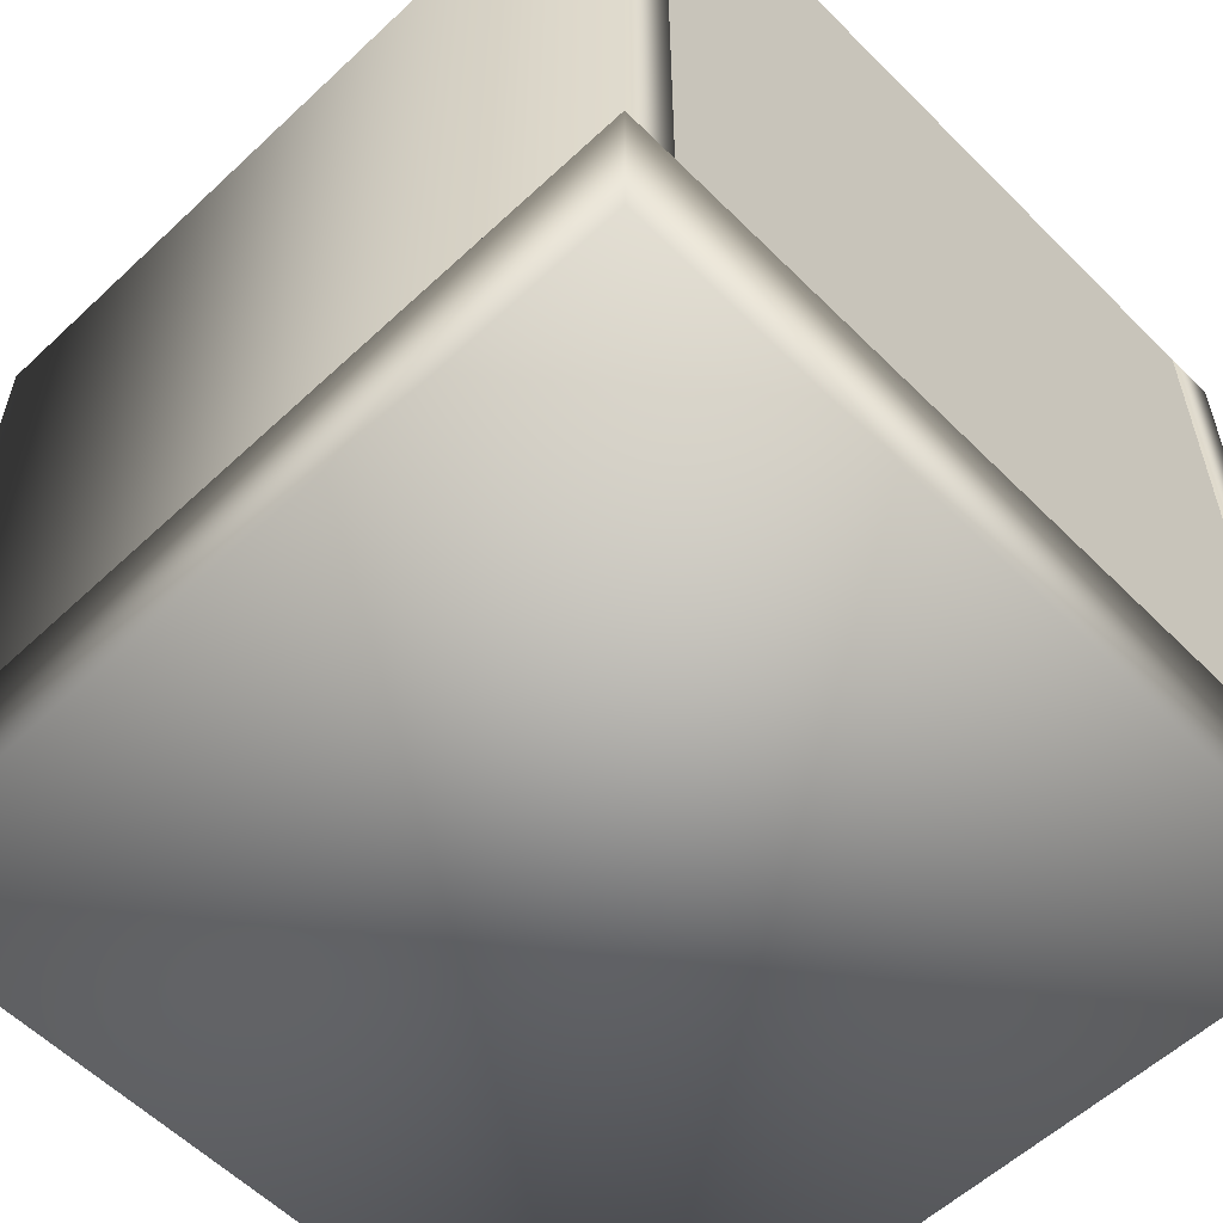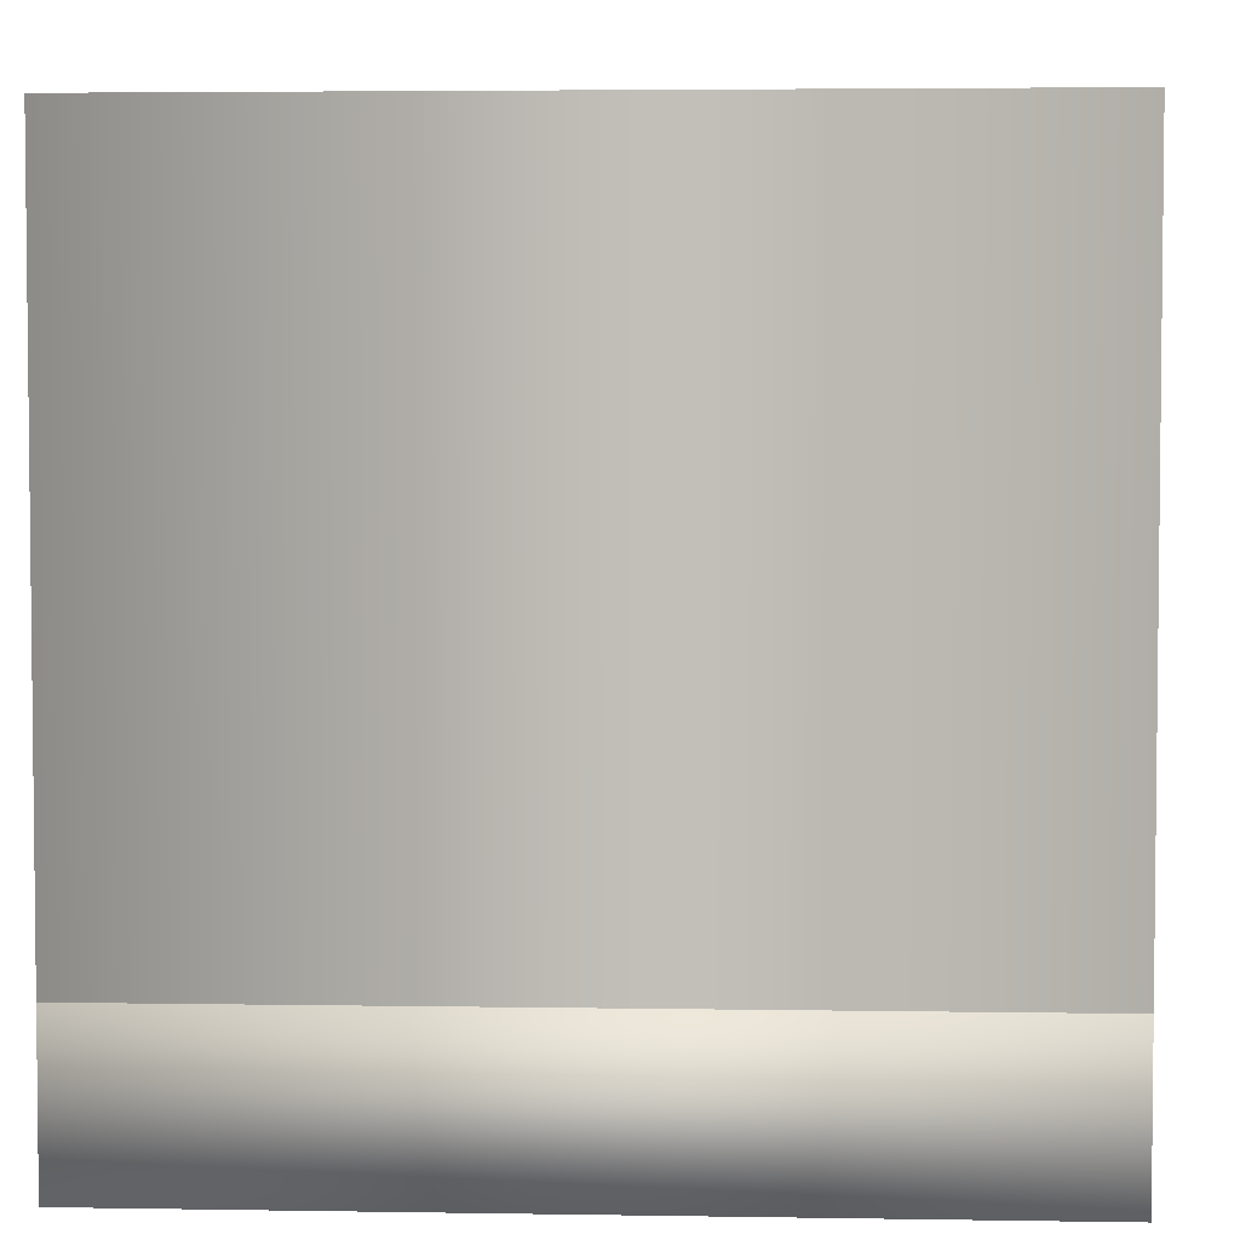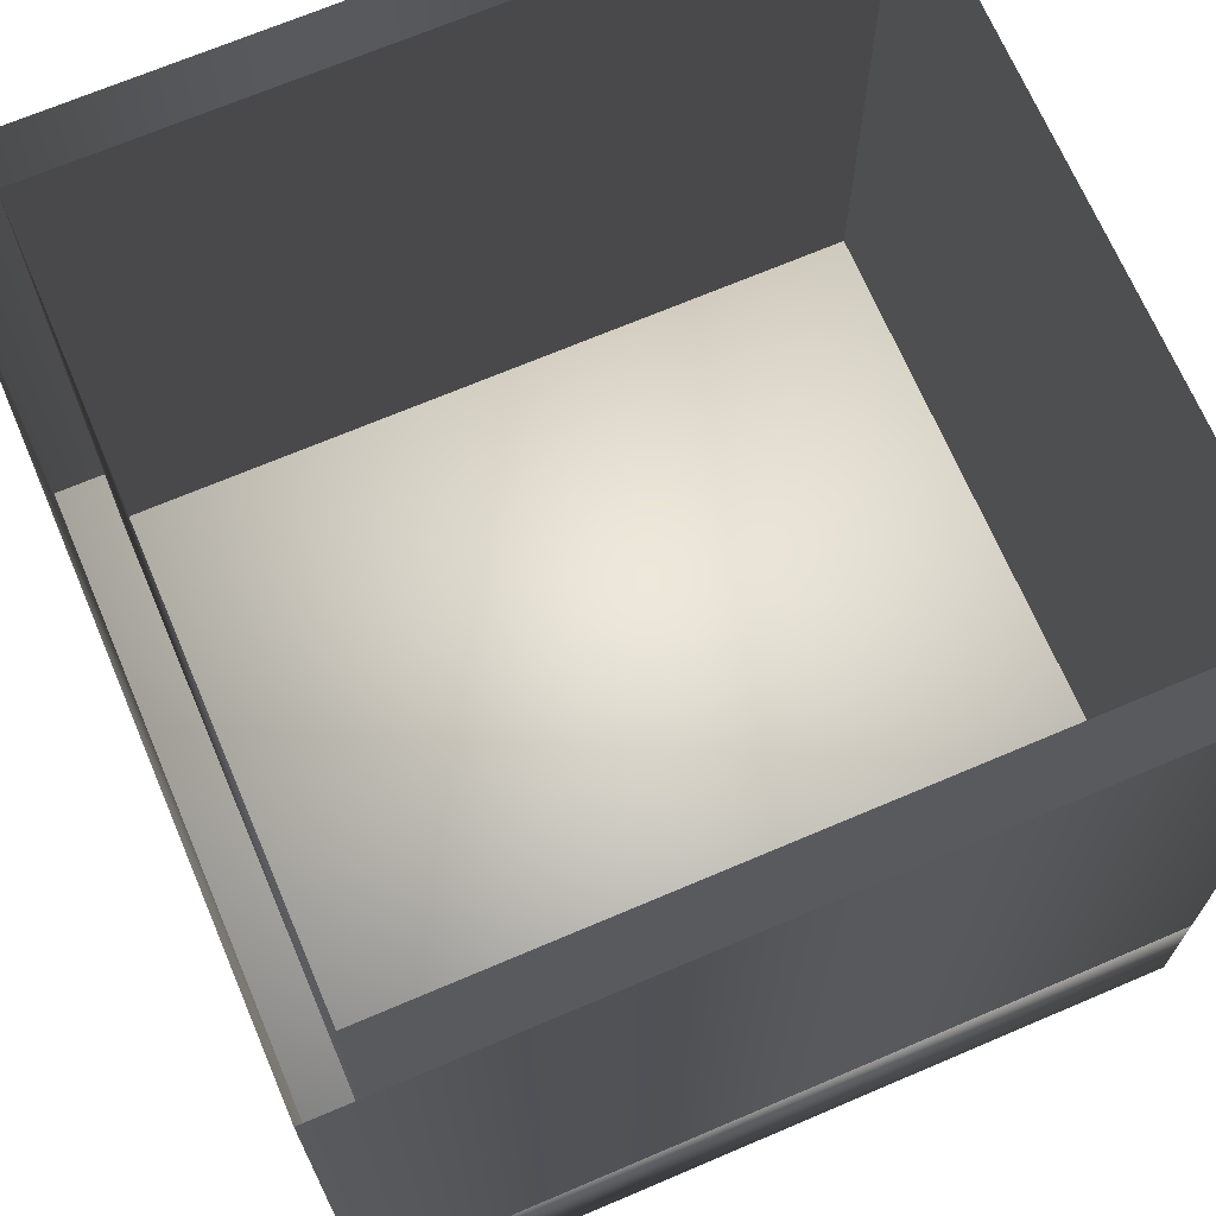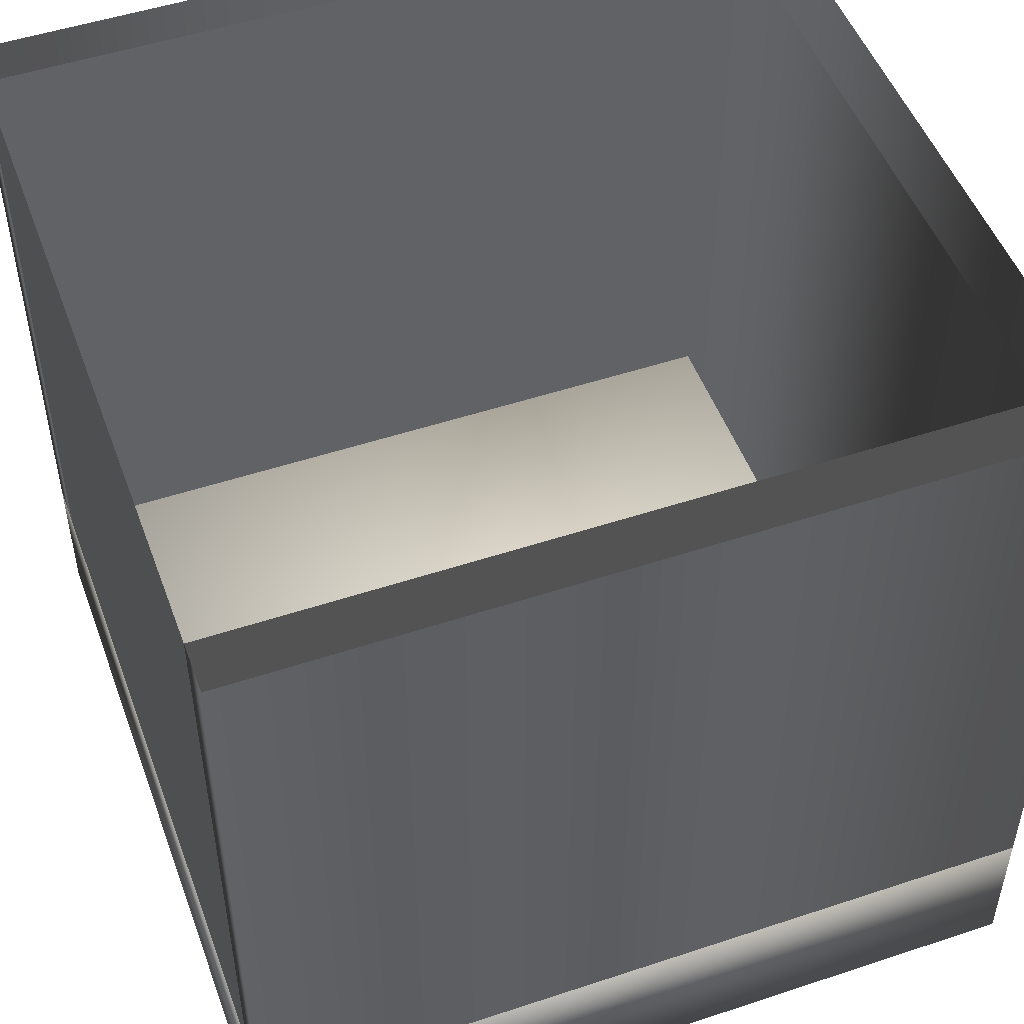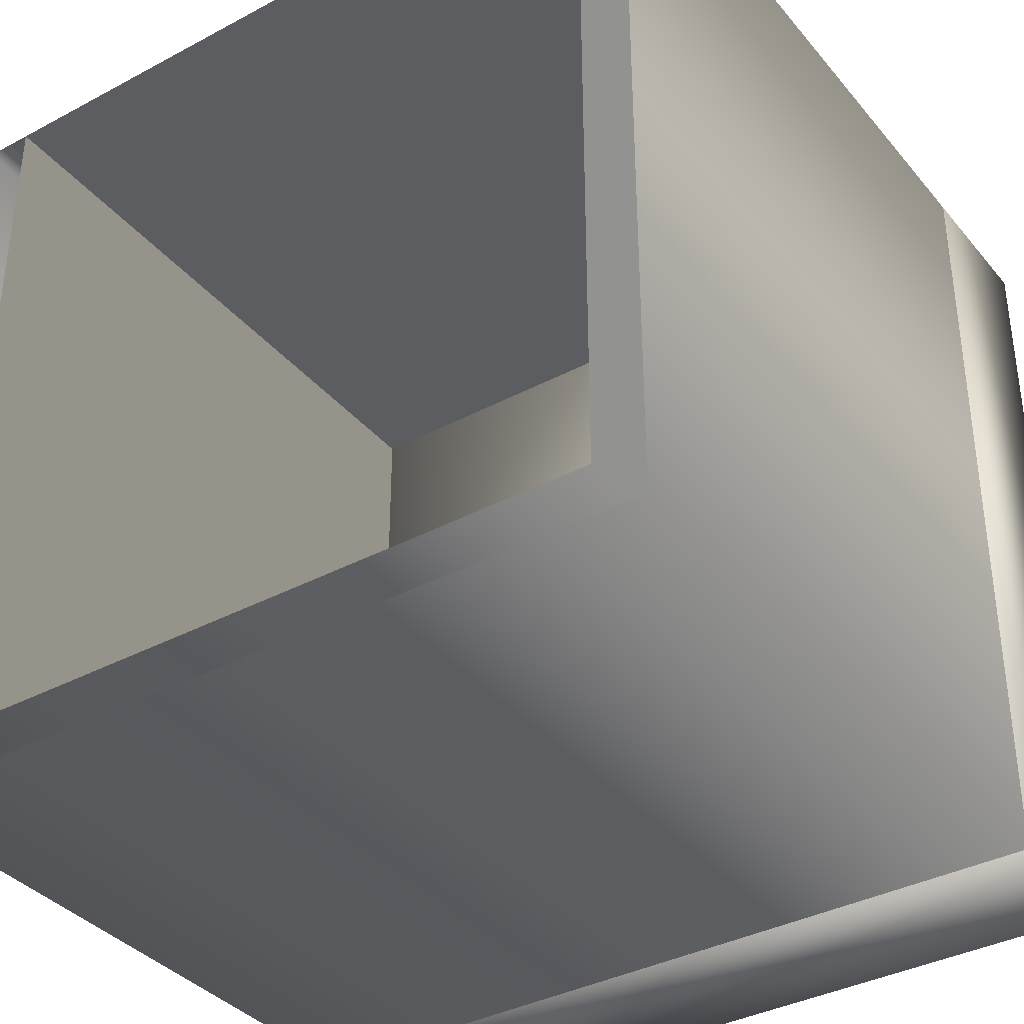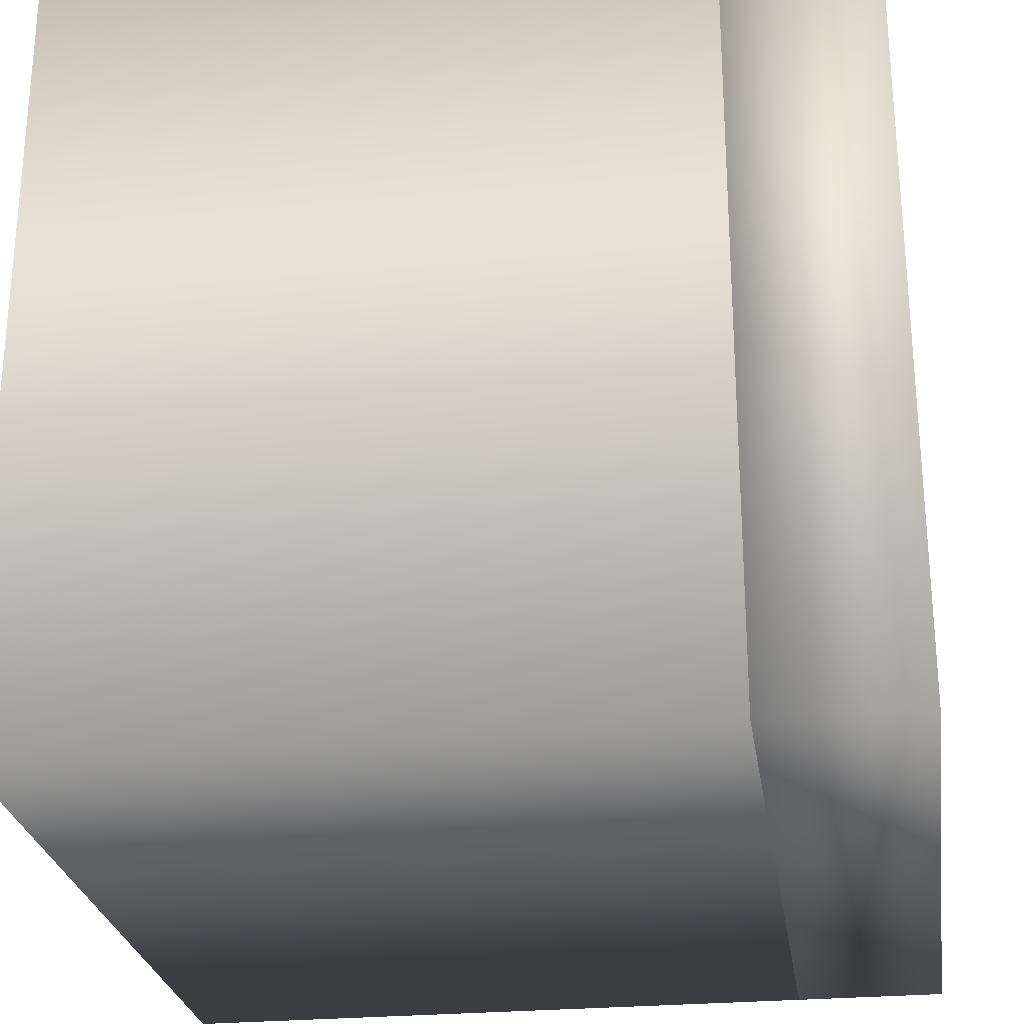
<metadata>
{"format":"obj","ext":"obj","renderer":"f3d","projection":"perspective","resolution":1024,"background":"white","views":[{"elev":-57.4,"azim":-45.9,"up":"+Y"},{"elev":4.0,"azim":93.1,"up":"+Y"},{"elev":69.2,"azim":-113.1,"up":"+Y"},{"elev":50.3,"azim":70.0,"up":"+Y"},{"elev":-36.9,"azim":-145.4,"up":"+Z"},{"elev":-26.5,"azim":-81.7,"up":"+Z"}]}
</metadata>
<code>
v  0.9375 0.1875 0.0625
v  0.9375 1 0.0625
v  0.0625 1 0.0625
v  0.0625 0.1875 0.0625
v  1 0.1875 -0
v  0 0.1875 -0
v  0 1 -0
v  1 1 -0
v  1 1 1
v  1 0.1875 1
v  0 0.1875 1
v  0 1 1
v  0.0625 0.1875 1
v  0.0625 1 1
v  0.9375 1 1
v  0.9375 0.1875 1
g Mesh_002
f 1 2 3 4
f 5 6 7 8
f 9 10 5 8
f 7 6 11 12
f 11 13 14 12
f 9 15 16 10
f 1 16 15 2
f 3 14 13 4
v  0 0.1875 1
v  0 0.1875 -0
v  0 0 -0
v  0 0 1
v  1 0.1875 -0
v  1 0.1875 1
v  1 0 -0
v  1 0 1
g Mesh_001
f 17 18 19 20
f 21 18 17 22
f 23 21 22 24
f 20 19 23 24
f 24 22 17 20
f 18 21 23 19
v  0.9375 1 1
v  0.0625 1 1
v  0.0625 0.1875 1
v  0.9375 0.1875 1
g Mesh
f 25 26 27 28

</code>
